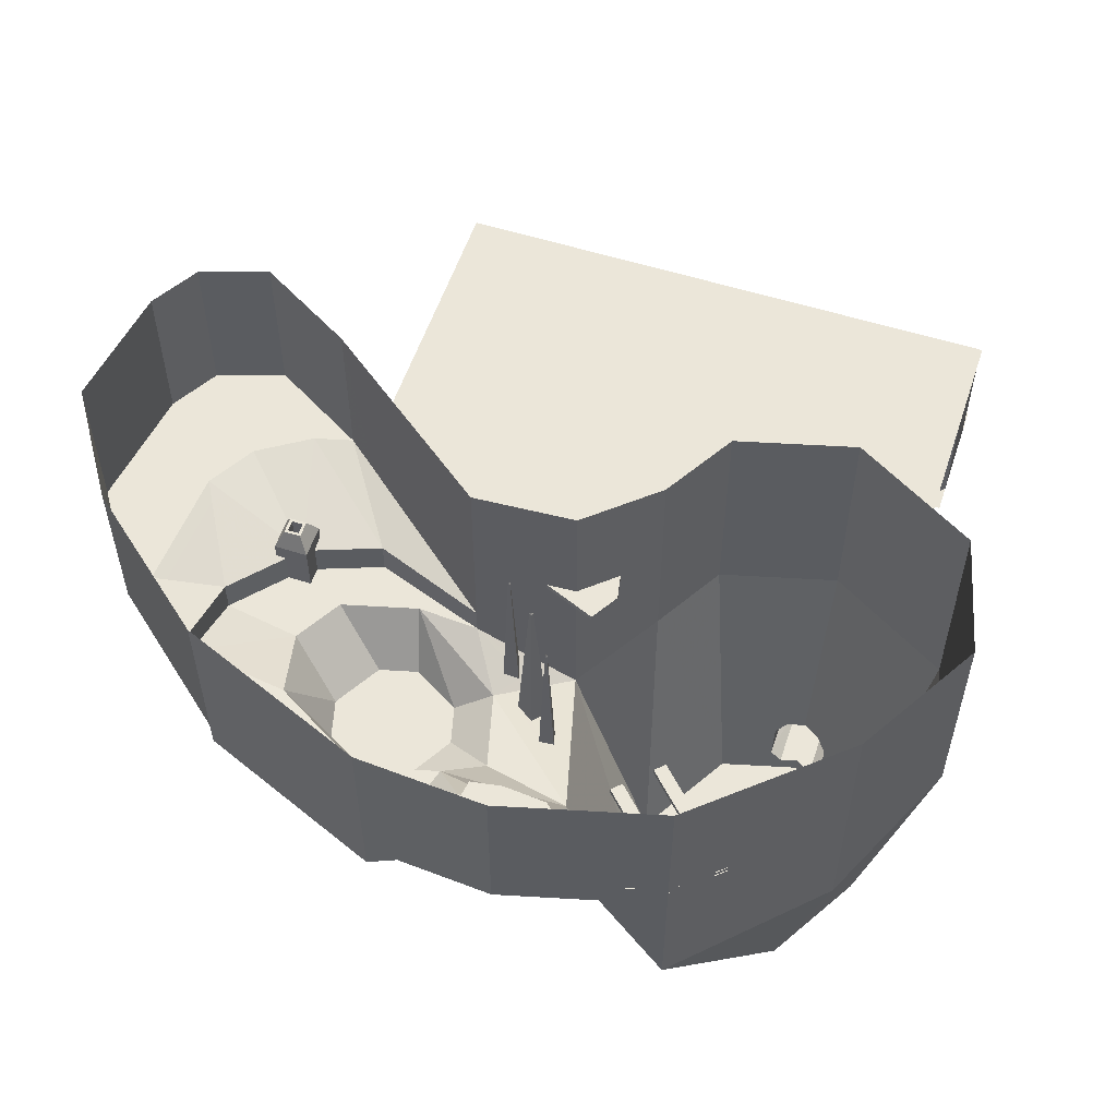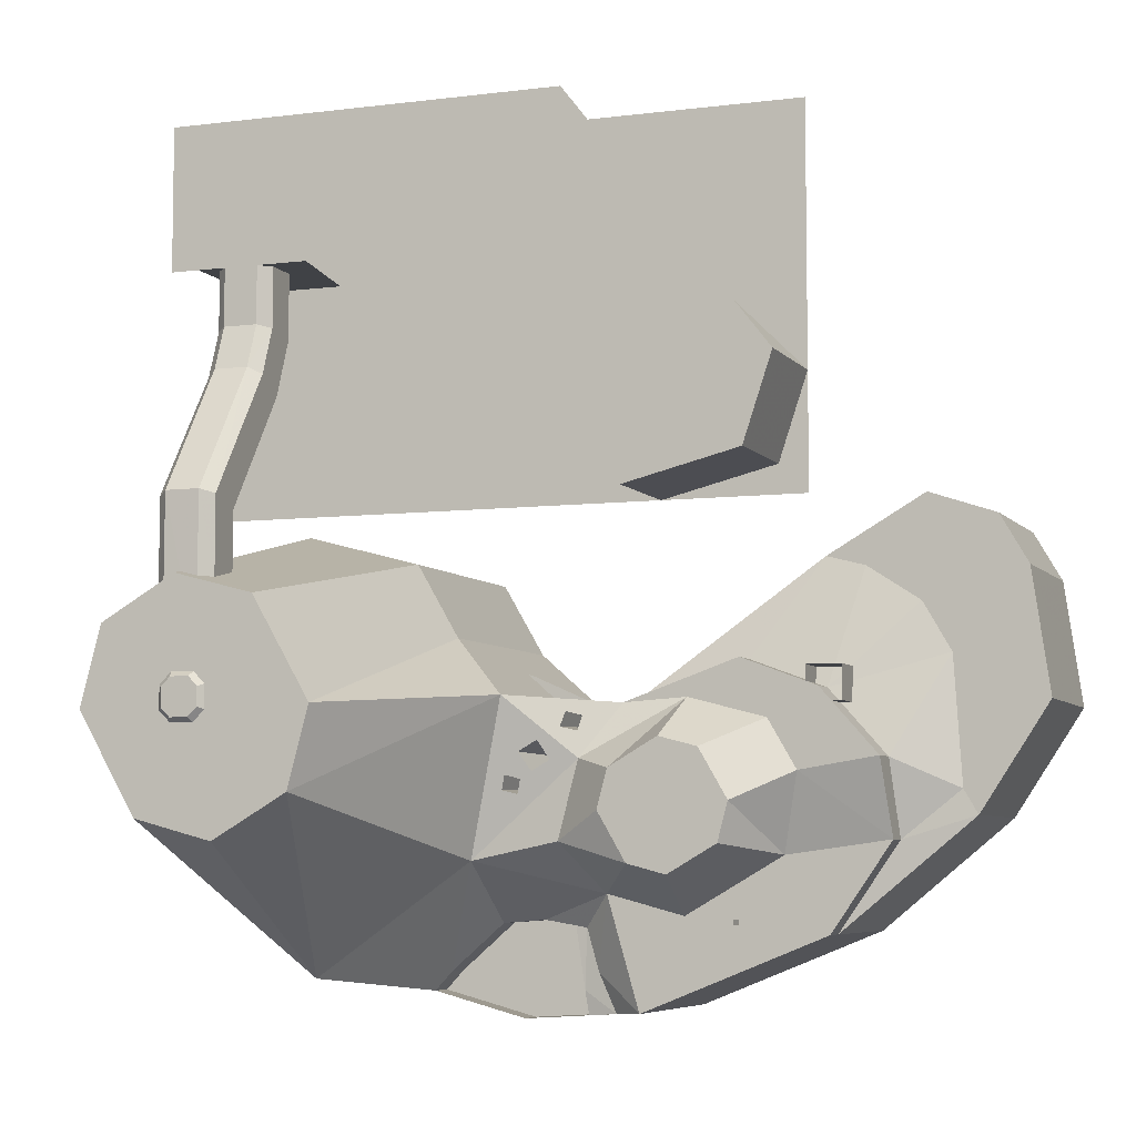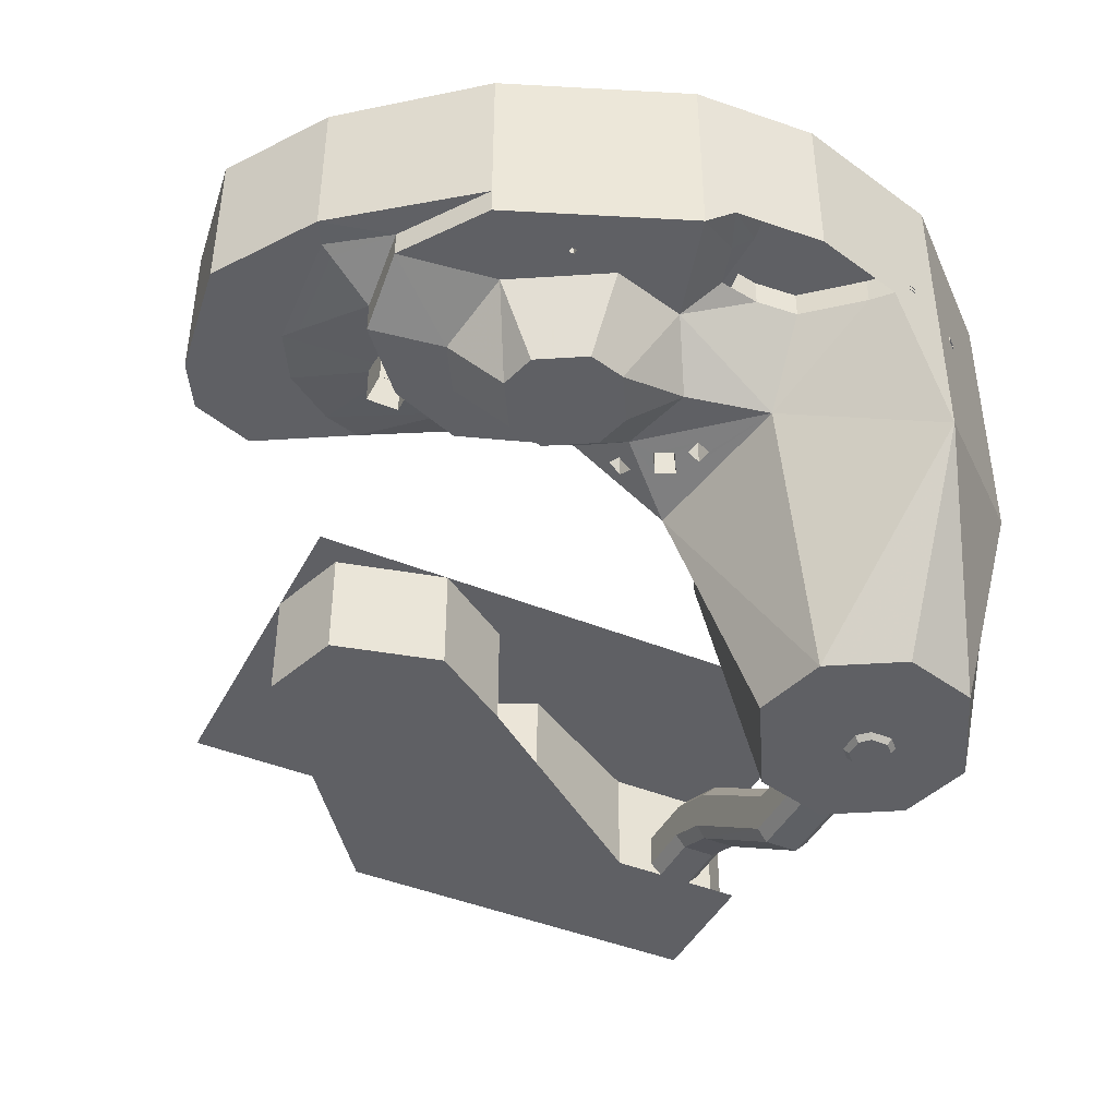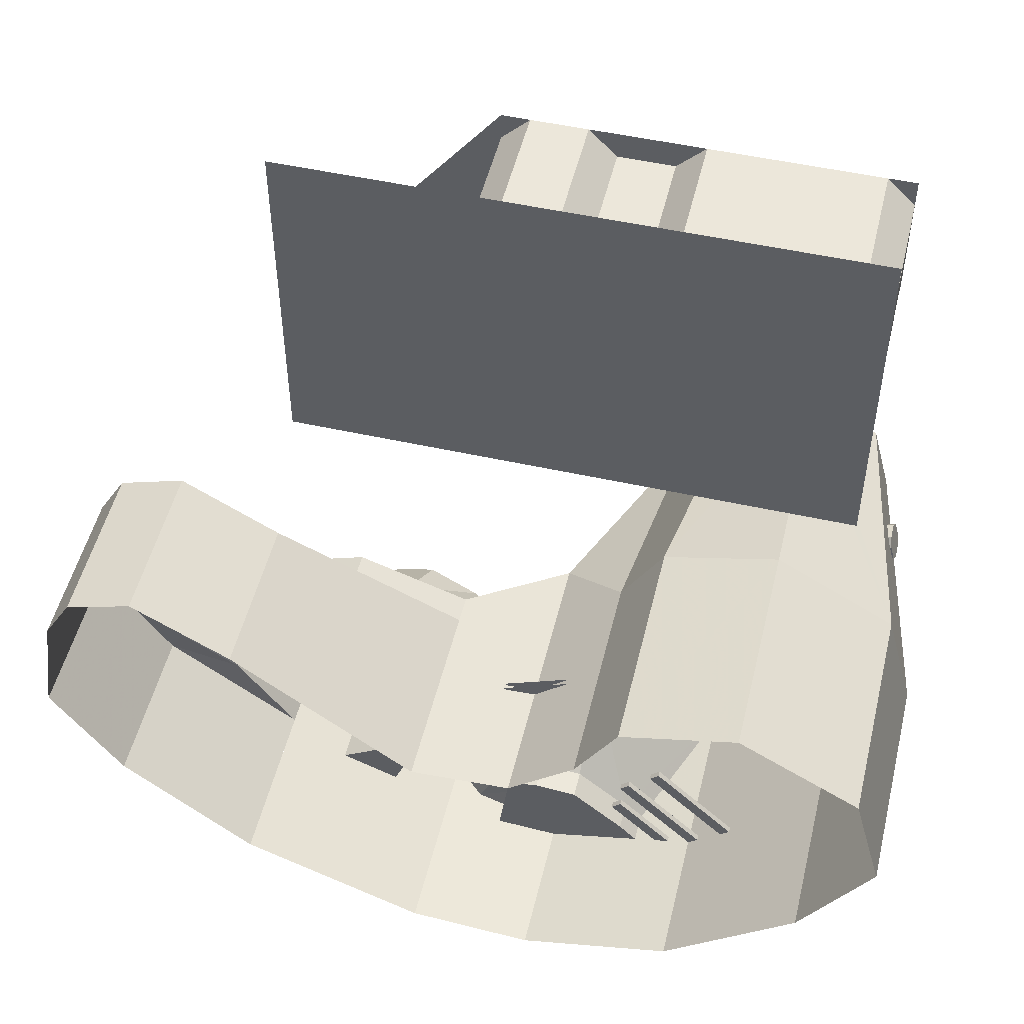
<metadata>
{"format":"obj","ext":"obj","renderer":"f3d","projection":"perspective","resolution":1024,"background":"white","views":[{"elev":56.0,"azim":-161.6,"up":"+Y"},{"elev":-6.3,"azim":20.7,"up":"+Z"},{"elev":-43.3,"azim":154.2,"up":"+Y"},{"elev":51.1,"azim":-166.4,"up":"+Z"}]}
</metadata>
<code>
v 8676 2498 -4068
v 8266 1474 -4068
v 8266 2498 -4068
v 8266 1474 -4478
v 8266 2498 -4478
v 8676 1474 -4068
v 8676 1474 -4478
v 8676 2498 -4478
v 1.034e+04 1228 -6724
v 1.215e+04 2048 -7564
v 1.051e+04 2048 -9466
v 1.312e+04 2252 -8660
v 8322 2048 -1.263e+04
v 1.261e+04 2252 -7774
v 1.193e+04 2048 -3908
v 1.232e+04 2252 -3204
v 8266 1228 -4374
v 1.069e+04 2048 -2022
v 1.151e+04 2048 -3438
v 1.129e+04 2252 -1432
v 9158 2048 -1016
v 7494 2048 -514
v 8614 2048 -810
v 5542 1228 -3352
v 6886 2048 -638
v 1410 1024 -4802
v -2196 2048 -1.221e+04
v 438 1024 -1.129e+04
v 1610 1024 -1.534e+04
v -222 2048 -1.399e+04
v 420 2048 -1.542e+04
v -1064 2048 -1.24e+04
v 5136 2048 -1.23e+04
v 5000 2048 -1.23e+04
v 5000 2048 -1.216e+04
v 5136 2048 -1.216e+04
v 7856 1844 -3658
v 8164 2498 -3966
v 8164 2498 -4580
v 8778 2498 -4580
v 9380 2252 -176
v 7982 2252 194
v -660 2048 -1.246e+04
v -772 2150 -1.463e+04
v -660 2248 -1.548e+04
v 5068 2150 -1.223e+04
v 7856 1844 -4886
v 9086 1844 -3658
v 8778 2498 -3966
v 9086 1844 -4886
v 3238 1024 -1.203e+04
v 6780 1024 -9974
v 4966 1024 -1.212e+04
v 5170 1024 -1.212e+04
v 4966 1024 -1.233e+04
v 5170 1024 -1.233e+04
v 3610 -2046 -1.063e+04
v 2210 -2046 -1.026e+04
v 8322 1024 -1.263e+04
v 8322 8192 -1.263e+04
v 1.051e+04 1024 -9466
v 7524 0 -7174
v 5752 -2046 -8202
v 5380 -2046 -9602
v 1610 8192 -1.534e+04
v 1610 2048 -1.534e+04
v -6186 -1.024e+04 -8030
v -5444 -1.024e+04 -5230
v -8558 -3070 -1.414e+04
v -2272 -2046 -4574
v -1.164e+04 -1.024e+04 -8828
v -1.037e+04 -1.024e+04 -5784
v -7500 -1.024e+04 -1688
v -4700 0 -2430
v -1.03e+04 -1.024e+04 -944
v -1.296e+04 -1.024e+04 -2486
v -1.091e+04 -9828 -1206
v -1.423e+04 -6952 -4584
v -1.487e+04 0 -1230
v -1.37e+04 -1.024e+04 -5286
v -1.408e+04 -6952 -3990
v -1.598e+04 0 -5428
v -1.194e+04 -5932 1.001e+04
v -1.091e+04 -5932 1.001e+04
v -9684 -5932 1.001e+04
v -1.132e+04 -5522 1.001e+04
v -1.132e+04 -4292 1.001e+04
v -1.132e+04 -4334 7590
v -1.091e+04 -3884 1.001e+04
v -9684 -3884 1.001e+04
v -9276 -4292 1.001e+04
v -9276 -5522 1.001e+04
v -9276 -5532 7866
v -9684 -6558 6386
v -9684 -9808 1826
v -1.091e+04 -9808 1826
v -1.091e+04 -6558 6386
v -9276 -6208 6174
v -9276 -9418 1700
v -1.132e+04 -9418 1700
v -1.132e+04 -5532 7866
v -1.132e+04 -6208 6174
v -1.132e+04 -8190 1306
v -1.132e+04 -5154 5542
v -1.091e+04 -4802 5330
v -1.091e+04 -7800 1180
v -9684 -4802 5330
v -9684 -7800 1180
v -9276 -8190 1306
v -9276 -4334 7590
v -9276 -5154 5542
v -1.132e+04 -9418 -1350
v -9684 -9828 -1018
v -1.132e+04 -8190 -1066
v -9684 -7780 -568
v -9276 -8190 -766
v -1.091e+04 -7780 -732
v -9276 -9418 -1036
v -1.044e+04 0 1338
v 1.312e+04 8192 -8660
v -2960 8192 -1.563e+04
v -8558 8192 -1.414e+04
v -8558 2048 -1.414e+04
v 1.152e+04 8192 2250
v 1.499e+04 8192 -346
v 1.396e+04 8192 1424
v 1.152e+04 2252 2250
v 1.564e+04 8192 -4832
v 1.034e+04 0 -6724
v 8266 0 -4374
v 5542 0 -3352
v -1.341e+04 8192 -9856
v -3758 -1022 -1.017e+04
v -5726 2048 -1.402e+04
v -1.432e+04 -5742 -3924
v -1.418e+04 -6044 -3644
v -1.406e+04 -6650 -3676
v -1.044e+04 8192 1338
v -1.487e+04 8192 -1230
v -6242 8192 224
v -1.598e+04 8192 -5428
v 154 -1022 -6716
v -3776 2048 -1.233e+04
v -1.448e+04 -5742 -4518
v -1.45e+04 -6044 -4832
v -1.437e+04 -6650 -4864
v -4700 8192 -2430
v -2272 8192 -4574
v 1410 8192 -4802
v -300 -1018 -5114
v 3324 -2046 -6060
v -588 -1022 -9516
v 3696 0 -4660
v 1554 -2046 -7088
v 1410 0 -4802
v 210 -752 -5262
v -9138 -1.024e+04 -5374
v -9548 -1.024e+04 -5784
v -9630 -1.044e+04 -4308
v -9138 -1.024e+04 -4554
v -9548 -1.024e+04 -4146
v -1.061e+04 -1.044e+04 -4636
v -1.078e+04 -1.024e+04 -4554
v -1.078e+04 -1.024e+04 -5374
v -1.43e+04 -6040 -3612
v -1.462e+04 -6654 -4800
v 8540 -1836 1.513e+04
v 348 -1836 6934
v 348 -1836 3862
v 1372 -5932 1.513e+04
v 3420 -1836 1814
v 7516 -1836 2838
v 8540 -1836 5910
v -1.296e+04 -1836 1.103e+04
v -1.296e+04 -1836 1.41e+04
v -7842 -1836 1.001e+04
v -2722 -1836 6934
v -674 -1836 7958
v 4444 -1836 1.001e+04
v 2396 -1836 1.001e+04
v 1372 -1836 1.103e+04
v 1372 -1836 1.41e+04
v -1698 -1836 1.513e+04
v -1.194e+04 -1836 1.513e+04
v 5468 -5932 3862
v 5942 -5624 2444
v 5468 -5624 3862
v 3420 -5932 4886
v -5794 -5932 1.513e+04
v -4770 -5932 1.41e+04
v -2722 -5932 1.41e+04
v -1384 5018 -6606
v -1990 -1188 -7916
v -804 -1214 -6762
v -1456 -1260 -7142
v -1854 -1502 -6482
v -1850 -1280 -7406
v -2504 -1328 -7786
v -2222 4198 -7622
v -2128 4198 -7568
v 80 -910 -5776
v -2202 4198 -7548
v -2176 4300 -7596
v -2148 4198 -7642
v -60 4608 -5420
v -80 4608 -5494
v -134 4608 -5400
v -450 -1190 -5646
v -1252 5018 -6642
v -1336 5018 -6690
v -1302 5018 -6558
v -3776 3072 -1.233e+04
v -2960 3072 -1.563e+04
v -1064 3072 -1.24e+04
v -3706 3892 -4382
v -3524 3686 -3468
v -3092 3892 -5406
v -1044 3892 -4574
v -1.017e+04 2868 -1.275e+04
v -7118 2868 -9704
v -1.017e+04 3072 -1.275e+04
v -7118 3072 -9704
v -6784 3072 -1.004e+04
v -9818 2868 -1.307e+04
v -6784 2868 -1.004e+04
v -8920 2868 -1.382e+04
v -8920 3072 -1.382e+04
v -5960 3072 -1.086e+04
v -5626 3072 -1.12e+04
v -8568 2868 -1.414e+04
v -7722 3072 -1.436e+04
v -7722 2868 -1.436e+04
v -5670 3072 -1.231e+04
v -5336 3072 -1.264e+04
v -7222 2868 -1.453e+04
v -5336 2868 -1.264e+04
v 3888 2662 -1.442e+04
v 3888 1024 -1.442e+04
v 3350 2662 -1.309e+04
v 4146 2662 -1.233e+04
v 4724 -2046 -6430
v -8844 -1.024e+04 -9572
v -1.341e+04 -2046 -9856
v -2370 -1424 -7262
v -1178 -1452 -6092
v -6242 0 224
v -1.037e+04 -1.024e+04 -4146
v -1.03e+04 -9828 -854
v -1.091e+04 -5932 7958
v -9684 -5932 7958
v -1.091e+04 -3936 7498
v -1.194e+04 -1836 1.001e+04
v -9684 -3936 7498
v -2722 -5932 6934
v -7842 -5932 1.001e+04
v -1.033e+04 -7780 -396
v 1.564e+04 2252 -4832
v -2960 2048 -1.563e+04
v -6380 2048 -1.472e+04
v 7982 8192 194
v 1.499e+04 2252 -346
v 1.396e+04 2252 1424
v 6496 0 -5402
v -5726 3072 -1.402e+04
v -6380 3072 -1.472e+04
v 1182 -2046 -8488
v -154 4608 -5474
v -2196 3072 -1.221e+04
v -9302 -1.044e+04 -4636
v -9302 -1.044e+04 -5292
v -9630 -1.044e+04 -5620
v -1.061e+04 -1.044e+04 -5292
v -1.028e+04 -1.044e+04 -5620
v -1.028e+04 -1.044e+04 -4308
v -1.462e+04 -6040 -4800
v -1.454e+04 -5732 -4502
v -1.454e+04 -6962 -4502
v -1.438e+04 -5732 -3908
v -1.43e+04 -6654 -3612
v -1.438e+04 -6962 -3908
v -1.296e+04 -1836 1814
v 8540 -1836 1814
v -1.296e+04 -1836 1.513e+04
v 348 -5932 3862
v 3420 -5932 1814
v 348 -5932 6934
v 7516 -5932 2838
v 8540 -5932 5910
v 4444 -5932 1.001e+04
v -1.296e+04 -5932 1.001e+04
v 2396 -5932 1.001e+04
v -1.296e+04 -5932 1.103e+04
v -1.296e+04 -5932 1.41e+04
v -674 -5932 7958
v -1.296e+04 -5932 1.513e+04
v 1372 -5932 1.103e+04
v 1372 -5932 1.41e+04
v 348 -5932 1.513e+04
v 348 -1836 1.513e+04
v -1698 -5932 1.513e+04
v -1.194e+04 -5932 1.513e+04
v -5794 -1836 1.513e+04
v 3420 -5624 4886
v 3420 -5624 1814
v 1578 -5624 3044
v -4770 -1836 1.41e+04
v 5942 -5932 2444
v 1578 -5932 3044
v -2722 -1836 1.41e+04
v -1318 5120 -6624
v -108 4710 -5448
v -660 3072 -1.548e+04
v -3524 3892 -3468
v -3706 3686 -4382
v -3092 3686 -5406
v -1044 3686 -4574
v -9818 3072 -1.307e+04
v -8568 3072 -1.414e+04
v -5960 2868 -1.086e+04
v -5626 2868 -1.12e+04
v -7222 3072 -1.453e+04
v -5670 2868 -1.231e+04
v 7856 0 -4886
v 7856 0 -3658
v 9086 0 -4886
v 9086 0 -3658
v 6034 2662 -1.356e+04
v 4146 1024 -1.233e+04
v 3350 1024 -1.309e+04
v 6034 1024 -1.356e+04
f 51 52 53
f 54 53 52
f 53 55 51
f 51 55 29
f 29 55 56
f 28 51 29
f 52 51 57
f 58 57 51
f 58 51 28
f 29 59 60
f 59 61 11
f 59 11 13
f 59 29 56
f 59 56 54
f 59 54 52
f 61 59 52
f 56 55 34
f 53 54 36
f 54 33 36
f 54 56 33
f 61 52 62
f 63 62 52
f 52 57 64
f 64 63 52
f 56 34 33
f 70 67 68
f 29 60 65
f 29 66 31
f 67 242 158
f 67 158 157
f 68 67 157
f 69 67 133
f 69 242 67
f 70 133 67
f 73 75 113
f 71 72 242
f 72 158 242
f 69 71 242
f 68 157 160
f 73 68 160
f 74 68 73
f 68 74 70
f 73 160 161
f 75 73 161
f 73 113 118
f 75 161 247
f 76 75 247
f 77 248 75
f 75 248 113
f 76 77 75
f 76 247 163
f 78 76 80
f 78 81 76
f 79 114 76
f 80 76 163
f 81 137 76
f 76 137 79
f 80 163 164
f 71 80 164
f 71 164 72
f 82 71 243
f 82 80 71
f 69 243 71
f 83 84 86
f 84 249 101
f 84 101 86
f 85 249 84
f 85 250 249
f 86 101 88
f 83 86 87
f 86 88 87
f 87 88 89
f 88 251 89
f 83 87 252
f 87 89 252
f 89 251 253
f 89 176 252
f 89 90 176
f 89 253 90
f 96 94 95
f 90 253 110
f 90 91 176
f 90 110 91
f 91 110 93
f 91 92 255
f 91 255 176
f 91 93 92
f 92 93 85
f 93 250 85
f 92 85 255
f 94 98 99
f 95 94 99
f 96 97 94
f 98 93 110
f 94 93 98
f 94 250 93
f 99 98 111
f 98 110 111
f 97 250 94
f 97 249 250
f 100 102 97
f 100 97 96
f 101 249 97
f 102 101 97
f 103 102 100
f 103 104 102
f 104 101 102
f 104 88 101
f 105 104 103
f 105 88 104
f 105 251 88
f 106 105 103
f 107 251 105
f 108 105 106
f 108 107 105
f 107 253 251
f 109 111 107
f 109 107 108
f 110 253 107
f 111 110 107
f 99 111 109
f 77 96 248
f 112 96 77
f 112 100 96
f 113 95 118
f 95 99 118
f 95 113 248
f 96 95 248
f 117 106 114
f 114 103 100
f 114 100 112
f 106 103 114
f 108 106 256
f 115 108 256
f 116 108 115
f 116 109 108
f 106 117 256
f 73 118 116
f 118 109 116
f 118 99 109
f 79 117 114
f 76 114 112
f 79 119 117
f 119 256 117
f 76 112 77
f 13 12 120
f 73 116 246
f 116 115 246
f 115 256 119
f 115 119 246
f 60 13 120
f 121 66 65
f 120 257 128
f 120 12 257
f 122 258 121
f 122 123 258
f 123 69 259
f 121 258 66
f 124 42 260
f 124 127 42
f 41 42 127
f 25 149 260
f 42 25 260
f 125 262 126
f 126 127 124
f 126 262 127
f 127 262 261
f 125 261 262
f 16 20 127
f 20 41 127
f 16 127 261
f 128 261 125
f 14 16 261
f 14 261 257
f 128 257 261
f 14 257 12
f 61 9 11
f 61 129 9
f 129 61 62
f 131 155 26
f 129 17 9
f 129 130 17
f 130 129 62
f 130 62 263
f 130 263 153
f 131 130 153
f 130 24 17
f 130 131 24
f 131 26 24
f 132 243 69
f 132 69 122
f 133 134 69
f 134 259 69
f 135 82 79
f 136 135 79
f 137 136 79
f 140 119 138
f 140 246 119
f 138 119 79
f 74 73 246
f 141 243 132
f 141 82 243
f 133 198 193
f 142 133 193
f 135 144 82
f 144 145 82
f 145 80 82
f 139 82 141
f 139 79 82
f 145 146 80
f 146 78 80
f 147 246 140
f 147 74 246
f 148 74 147
f 143 264 134
f 138 79 139
f 148 70 74
f 149 155 70
f 149 70 148
f 134 264 265
f 134 265 259
f 143 133 27
f 27 212 143
f 143 212 264
f 133 143 134
f 133 28 27
f 150 70 155
f 70 150 208
f 142 70 208
f 142 245 70
f 70 245 196
f 151 266 154
f 151 153 241
f 151 154 153
f 151 241 63
f 151 63 64
f 151 64 57
f 151 57 58
f 151 58 266
f 58 28 152
f 58 152 266
f 142 266 152
f 142 154 266
f 62 63 241
f 154 142 153
f 155 142 201
f 133 142 152
f 153 263 241
f 62 241 263
f 155 153 142
f 155 131 153
f 142 208 201
f 142 193 194
f 142 194 245
f 133 152 28
f 156 150 155
f 155 201 156
f 157 269 160
f 157 270 269
f 158 270 157
f 158 271 270
f 159 270 271
f 159 269 270
f 160 269 159
f 72 271 158
f 160 159 161
f 161 159 274
f 159 162 274
f 159 272 162
f 159 273 272
f 159 271 273
f 161 274 247
f 162 247 274
f 162 163 247
f 163 162 272
f 163 272 164
f 164 272 273
f 164 273 72
f 72 273 271
f 78 277 280
f 145 275 166
f 144 275 145
f 145 166 146
f 165 275 276
f 165 166 275
f 144 276 275
f 146 166 78
f 166 277 78
f 165 277 166
f 135 276 144
f 165 276 278
f 135 278 276
f 136 165 135
f 165 278 135
f 165 279 280
f 137 165 136
f 165 280 277
f 137 279 165
f 81 279 137
f 81 280 279
f 78 280 81
f 167 281 282
f 167 283 281
f 168 284 169
f 169 285 171
f 169 284 285
f 173 289 179
f 168 286 284
f 170 284 255
f 170 285 284
f 171 285 287
f 170 287 285
f 171 287 172
f 172 287 288
f 170 288 287
f 172 288 173
f 173 288 289
f 174 83 252
f 174 292 83
f 175 292 174
f 175 293 292
f 176 254 177
f 176 255 254
f 170 255 290
f 177 254 294
f 181 297 182
f 177 294 178
f 178 294 286
f 178 286 168
f 179 289 291
f 179 291 180
f 180 291 296
f 180 296 181
f 181 296 297
f 185 187 303
f 182 297 298
f 182 298 299
f 183 298 300
f 183 299 298
f 184 189 301
f 184 302 189
f 184 293 175
f 184 301 293
f 186 187 185
f 187 186 304
f 187 304 305
f 186 185 307
f 188 305 308
f 188 303 305
f 187 305 303
f 185 303 188
f 170 290 295
f 189 302 306
f 189 306 190
f 190 306 309
f 190 309 191
f 191 309 183
f 191 183 300
f 192 245 211
f 192 196 245
f 193 195 194
f 199 198 244
f 133 244 198
f 193 204 197
f 193 197 195
f 195 197 244
f 196 195 244
f 196 210 195
f 197 200 244
f 198 199 204
f 150 156 205
f 133 70 244
f 200 202 244
f 199 244 202
f 70 196 244
f 201 205 156
f 201 206 205
f 150 267 208
f 150 205 207
f 150 207 267
f 202 200 203
f 200 204 203
f 203 204 199
f 204 200 197
f 202 203 199
f 198 204 193
f 205 206 311
f 206 267 311
f 207 311 267
f 208 267 206
f 207 205 311
f 208 206 201
f 196 192 210
f 32 268 27
f 194 209 211
f 209 210 310
f 211 310 192
f 210 192 310
f 211 209 310
f 194 211 245
f 195 209 194
f 195 210 209
f 44 45 312
f 212 268 213
f 32 214 268
f 27 268 212
f 213 268 214
f 213 264 212
f 213 214 312
f 213 265 264
f 214 44 312
f 214 32 44
f 25 26 149
f 215 216 313
f 215 314 216
f 216 315 316
f 216 314 315
f 217 314 215
f 217 315 314
f 220 222 221
f 218 316 315
f 218 315 217
f 218 215 313
f 218 217 215
f 53 36 35
f 55 53 35
f 55 35 34
f 219 220 221
f 227 228 229
f 222 225 223
f 222 220 225
f 221 222 223
f 221 223 317
f 223 225 317
f 224 220 219
f 224 225 220
f 225 224 317
f 226 228 227
f 227 229 318
f 233 322 236
f 228 319 320
f 226 319 228
f 228 320 229
f 229 230 318
f 229 320 230
f 230 319 226
f 230 320 319
f 231 234 321
f 231 233 234
f 232 322 233
f 232 233 231
f 233 236 234
f 49 3 38
f 234 236 321
f 235 322 232
f 235 236 322
f 236 235 321
f 2 7 4
f 2 6 7
f 38 3 5
f 38 5 39
f 50 325 323
f 49 1 3
f 39 5 8
f 39 8 40
f 40 1 49
f 40 8 1
f 50 323 47
f 47 324 37
f 47 323 324
f 37 324 326
f 37 326 48
f 48 325 50
f 48 326 325
f 237 239 240
f 238 239 237
f 237 240 327
f 239 328 240
f 239 329 328
f 238 329 239
f 240 330 327
f 240 328 330
f 18 20 19
f 9 10 11
f 11 12 13
f 10 14 11
f 11 14 12
f 9 15 10
f 10 15 16
f 10 16 14
f 17 18 19
f 9 17 19
f 9 19 15
f 19 16 15
f 20 16 19
f 21 41 20
f 21 20 18
f 17 21 18
f 22 41 23
f 23 41 21
f 22 42 41
f 17 24 23
f 17 23 21
f 24 22 23
f 25 42 22
f 26 25 22
f 24 26 22
f 27 28 43
f 28 30 43
f 28 29 30
f 29 31 30
f 30 44 43
f 31 44 30
f 38 37 48
f 31 45 44
f 32 43 44
f 33 46 36
f 34 46 33
f 35 46 34
f 36 46 35
f 37 38 39
f 37 39 47
f 40 48 50
f 38 48 49
f 39 40 50
f 39 50 47
f 40 49 48
f 1 2 3
f 3 2 4
f 3 4 5
f 1 6 2
f 5 4 7
f 5 7 8
f 8 7 6
f 8 6 1

</code>
